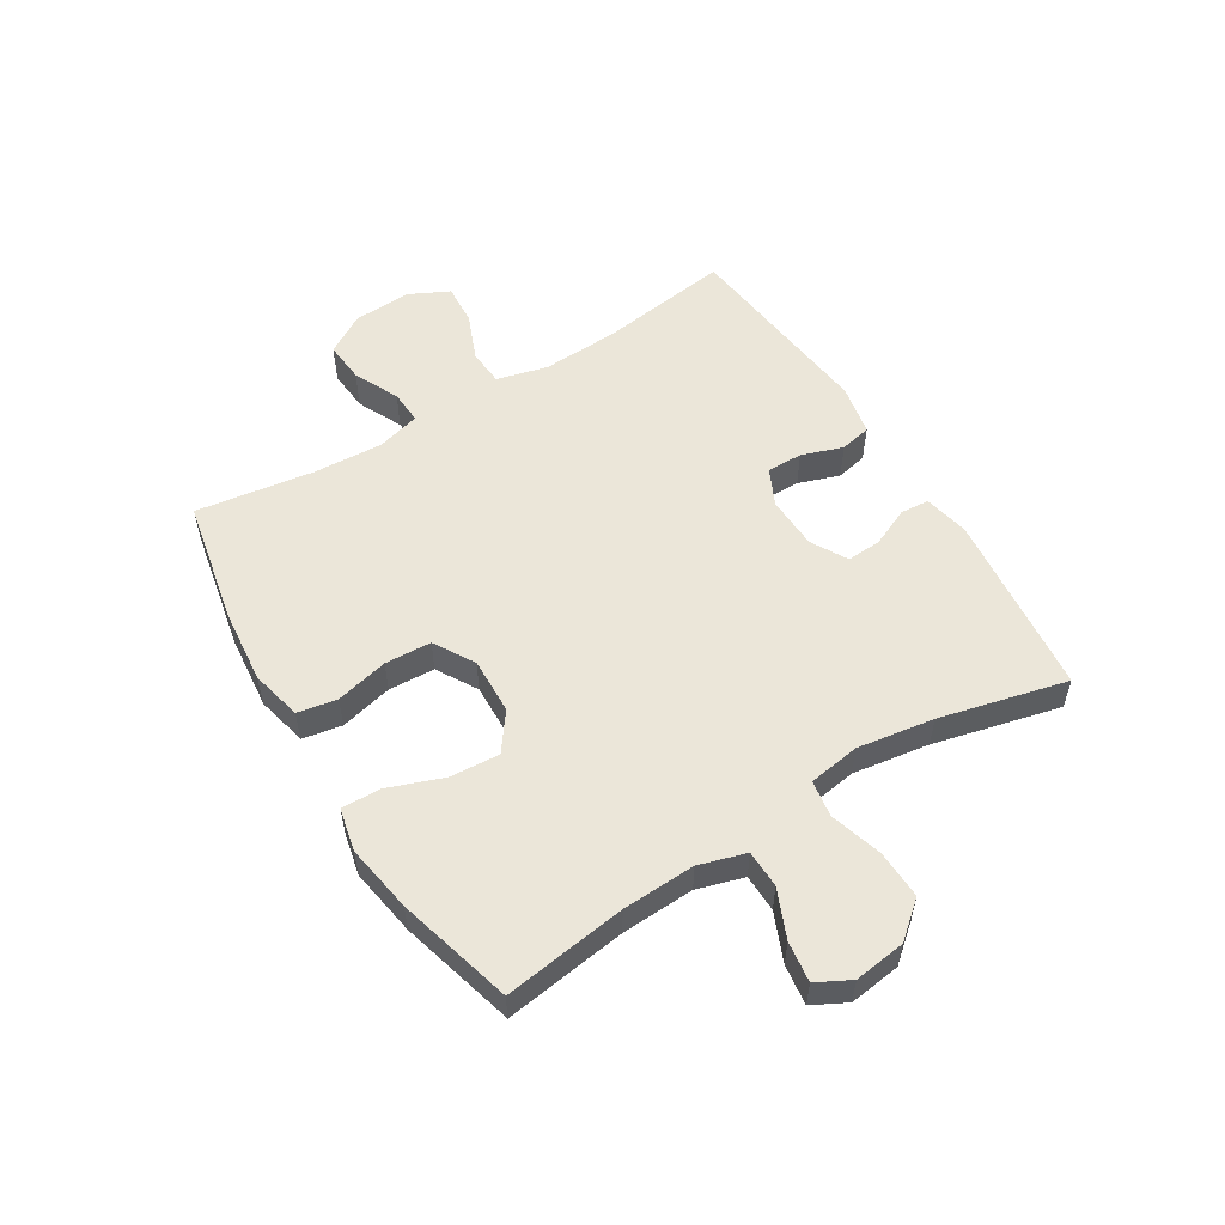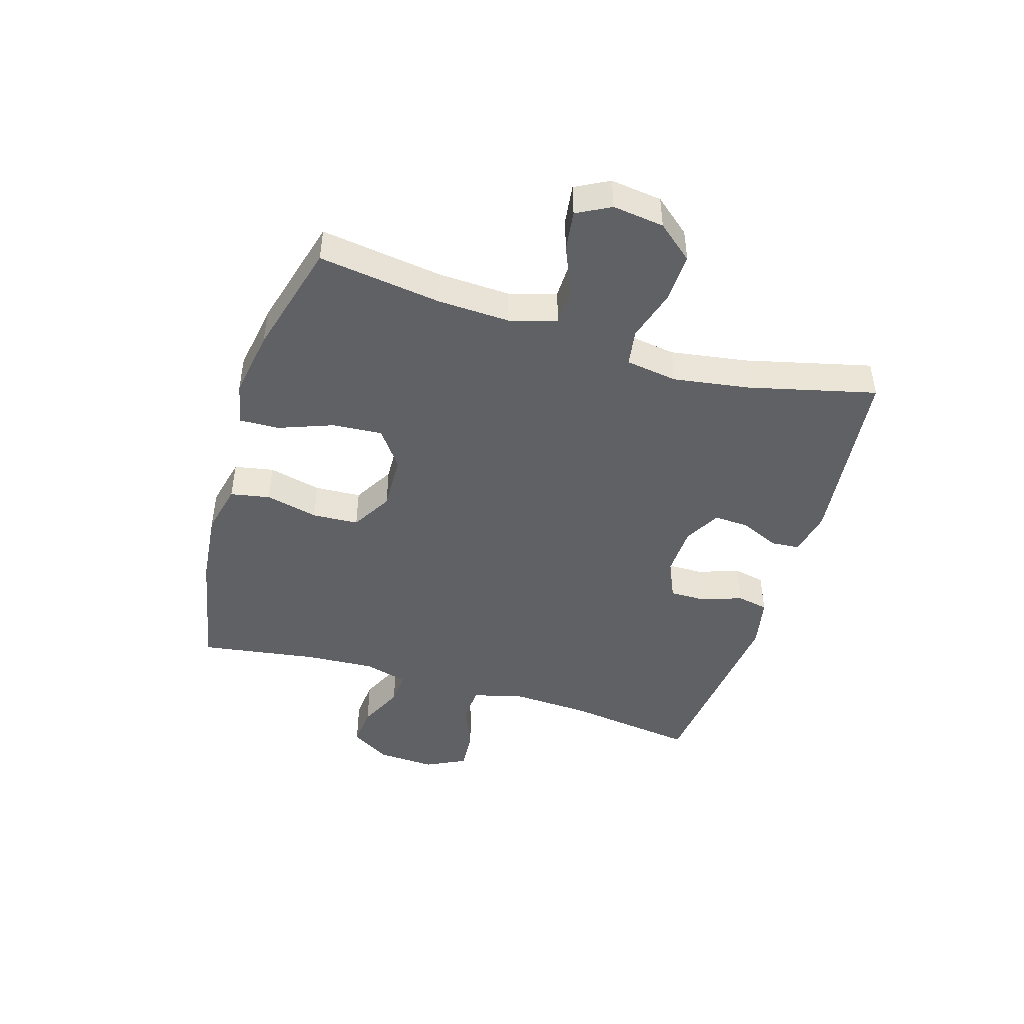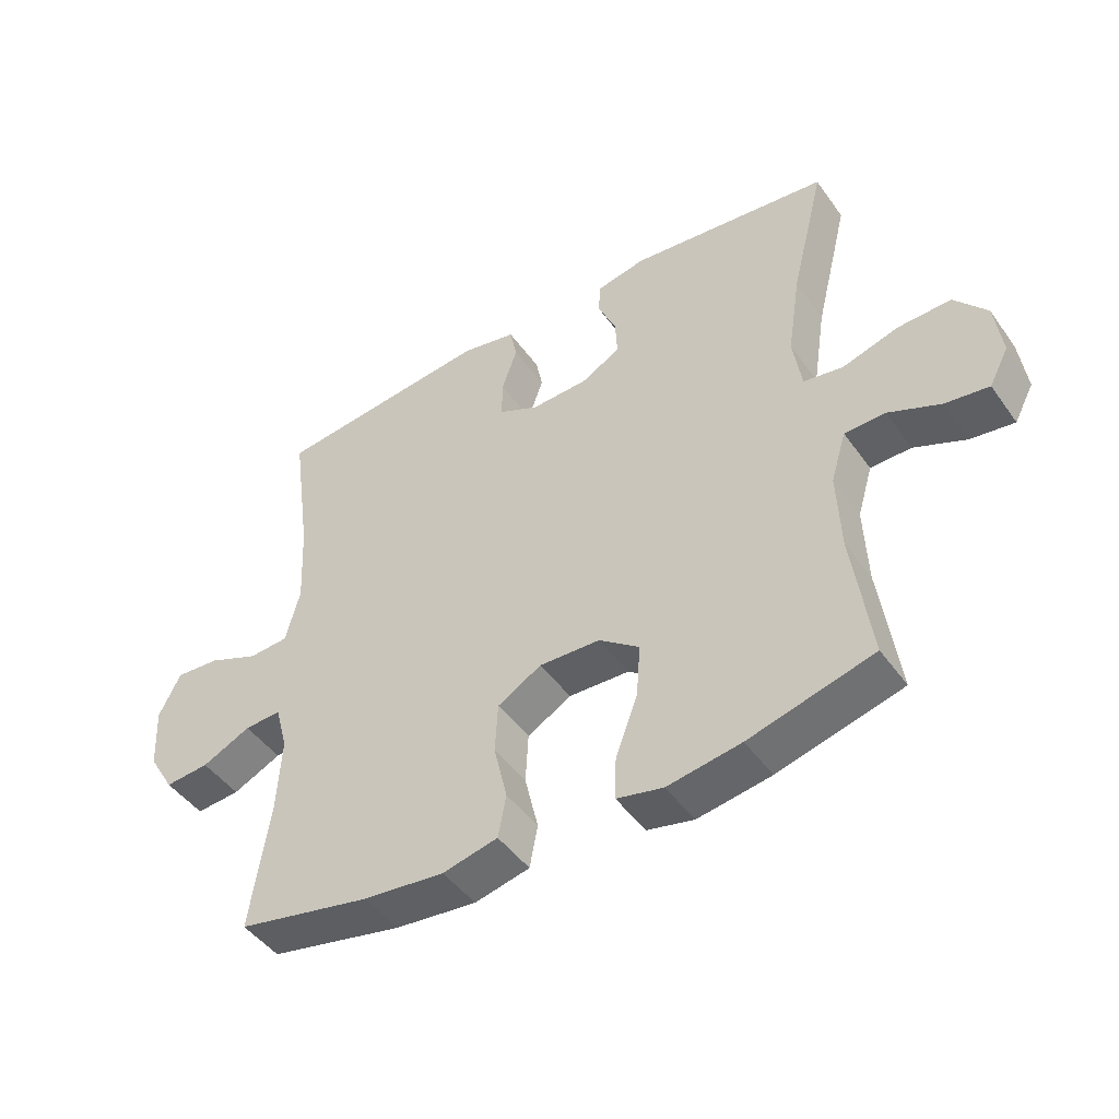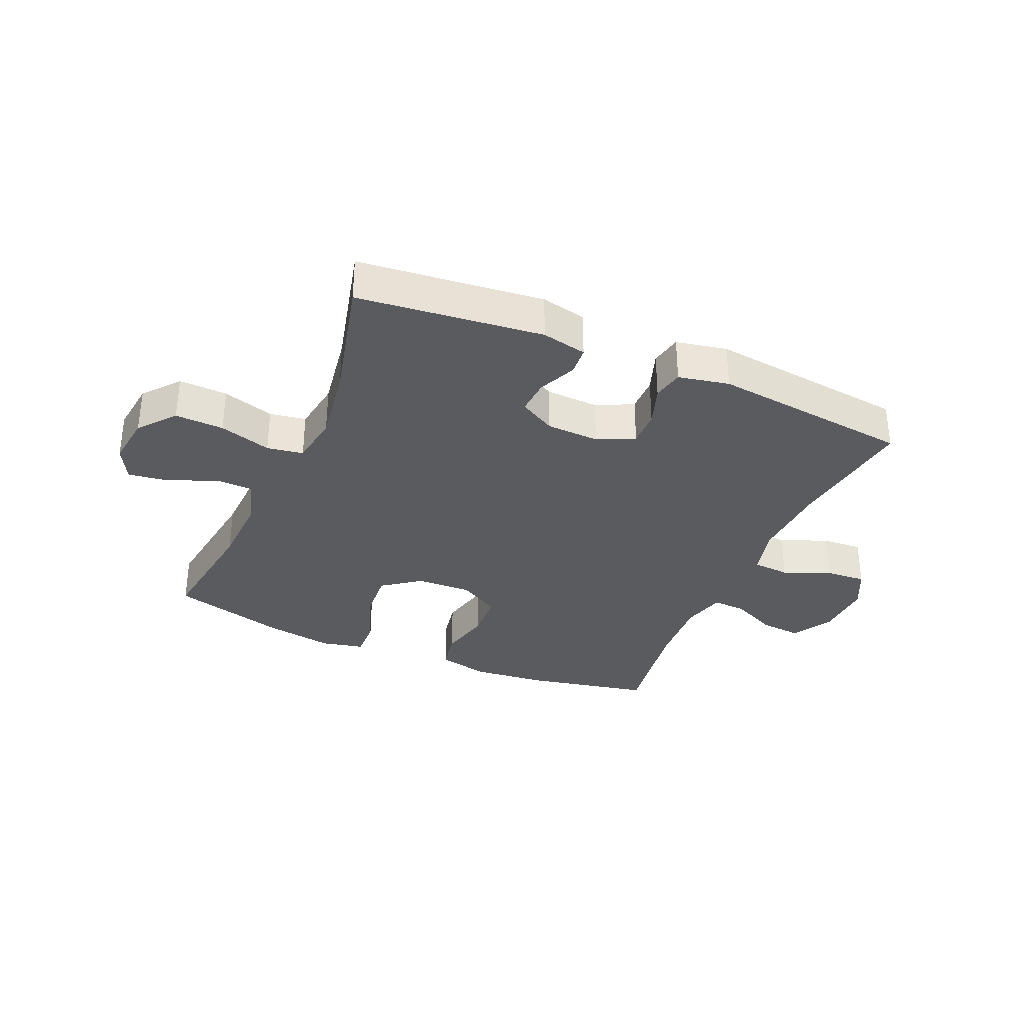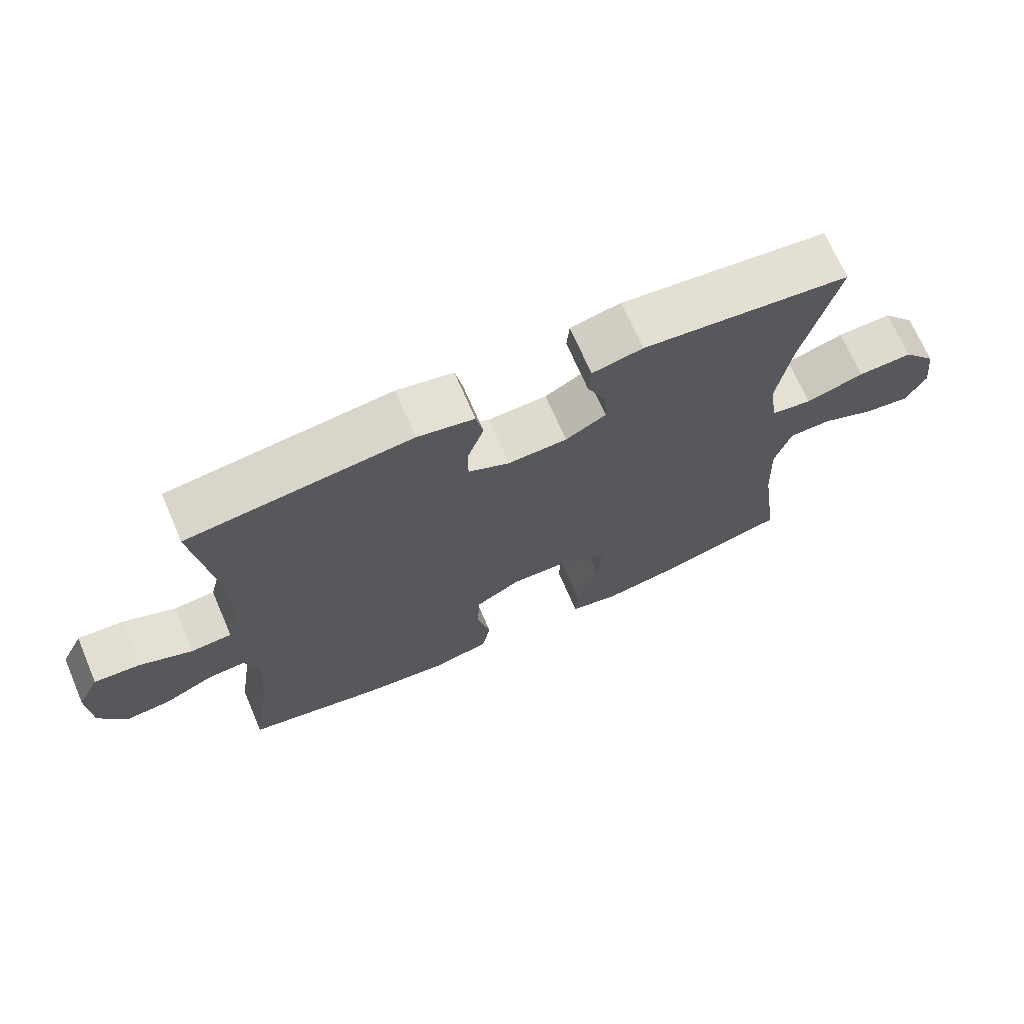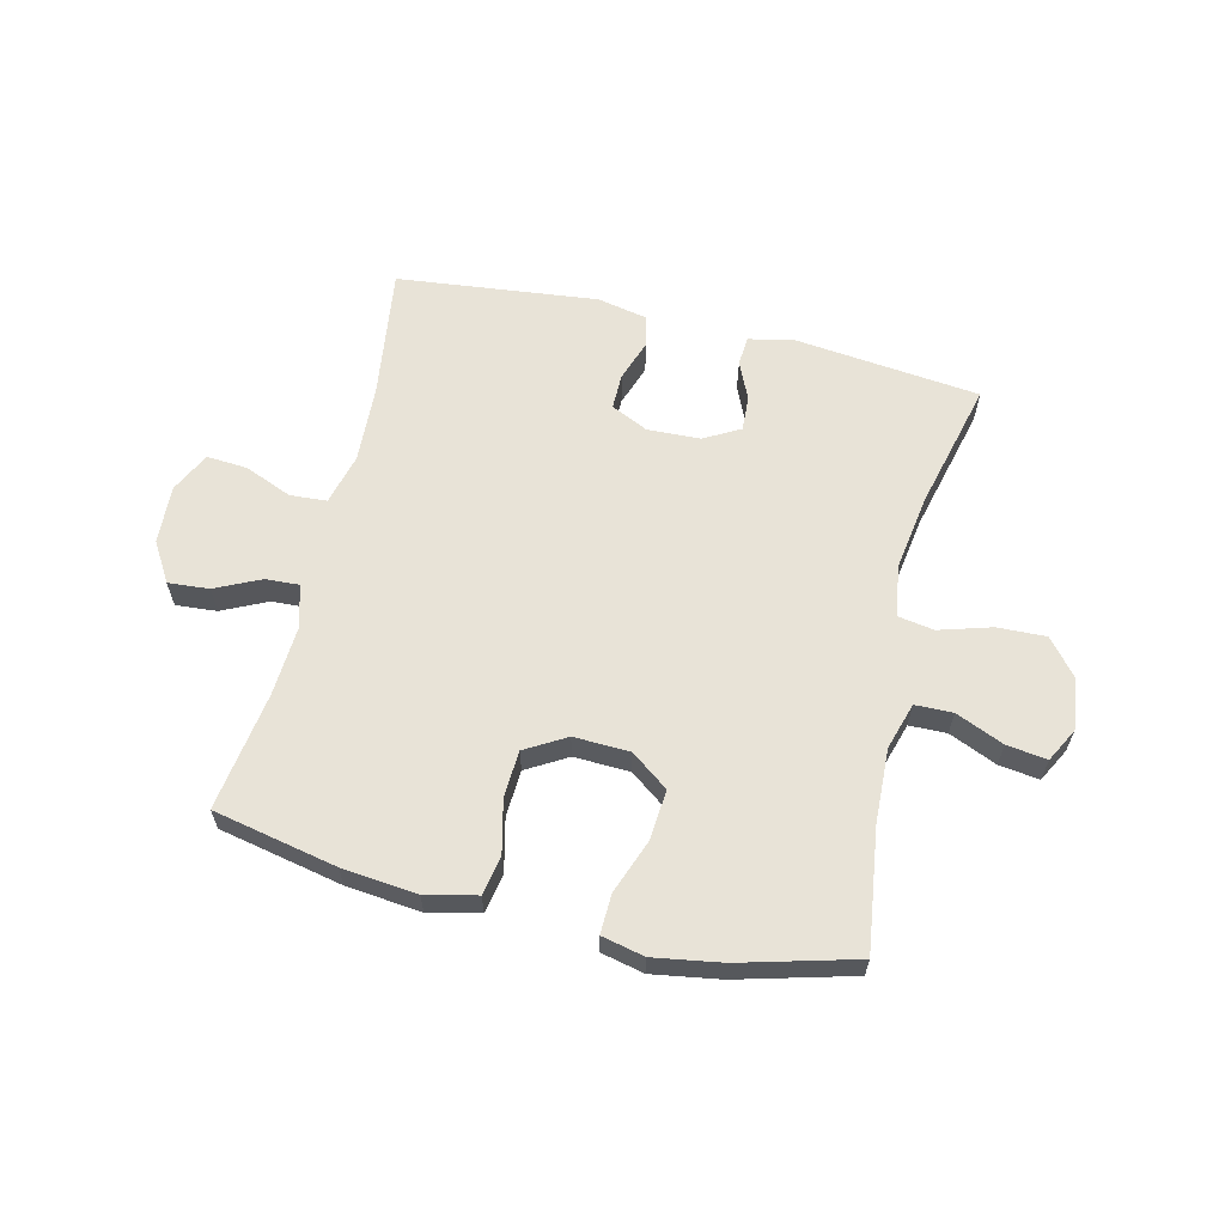
<metadata>
{"format":"obj","ext":"obj","renderer":"f3d","projection":"perspective","resolution":1024,"background":"white","views":[{"elev":55.2,"azim":-121.7,"up":"+Y"},{"elev":-46.1,"azim":-106.9,"up":"+Y"},{"elev":-46.3,"azim":-146.5,"up":"+Z"},{"elev":-33.5,"azim":-23.4,"up":"+Y"},{"elev":69.8,"azim":156.7,"up":"+Z"},{"elev":62.2,"azim":-166.5,"up":"+Y"}]}
</metadata>
<code>
o path2896
v -0.4543 0.0375 0.2918
v -0.4338 0.0375 0.1598
v -0.4472 0.0375 0.0711
v -0.5099 0.0375 0.06089
v -0.5993 0.0375 0.08768
v -0.6832 0.0375 0.0908
v -0.7343 0.0375 0.02928
v -0.7456 0.0375 -0.05923
v -0.7148 0.0375 -0.1174
v -0.6454 0.0375 -0.1079
v -0.5629 0.0375 -0.07277
v -0.4982 0.0375 -0.07418
v -0.4739 0.0375 -0.1549
v -0.4791 0.0375 -0.2804
v -0.5082 0.0375 -0.491
v -0.3102 0.0375 -0.5445
v -0.1929 0.0375 -0.5637
v -0.1192 0.0375 -0.5473
v -0.1215 0.0375 -0.4795
v -0.1567 0.0375 -0.3852
v -0.1629 0.0375 -0.2996
v -0.09845 0.0375 -0.2519
v -0.001861 0.0375 -0.2484
v 0.06812 0.0375 -0.2893
v 0.0725 0.0375 -0.3693
v 0.05122 0.0375 -0.4601
v 0.06392 0.0375 -0.5278
v 0.1516 0.0375 -0.548
v 0.2806 0.0375 -0.5347
v 0.4937 0.0375 -0.491
v 0.4632 0.0375 -0.2881
v 0.456 0.0375 -0.1682
v 0.4761 0.0375 -0.0933
v 0.5343 0.0375 -0.09656
v 0.6119 0.0375 -0.1332
v 0.6824 0.0375 -0.139
v 0.7232 0.0375 -0.0708
v 0.7279 0.0375 0.02922
v 0.6938 0.0375 0.09775
v 0.6238 0.0375 0.09303
v 0.5423 0.0375 0.05969
v 0.4793 0.0375 0.06393
v 0.4566 0.0375 0.1515
v 0.463 0.0375 0.2859
v 0.4937 0.0375 0.5107
v 0.1492 0.0375 0.5493
v 0.06159 0.0375 0.5317
v 0.05049 0.0375 0.4779
v 0.07505 0.0375 0.4071
v 0.0757 0.0375 0.3458
v 0.01213 0.0375 0.3156
v -0.07883 0.0375 0.3189
v -0.1411 0.0375 0.3535
v -0.1377 0.0375 0.4135
v -0.1084 0.0375 0.4796
v -0.1122 0.0375 0.529
v -0.1898 0.0375 0.5453
v -0.5082 0.0375 0.5107
v -0.4543 -0.0375 0.2918
v -0.4338 -0.0375 0.1598
v -0.4472 -0.0375 0.0711
v -0.5099 -0.0375 0.06089
v -0.5993 -0.0375 0.08768
v -0.6832 -0.0375 0.0908
v -0.7343 -0.0375 0.02928
v -0.7456 -0.0375 -0.05923
v -0.7148 -0.0375 -0.1174
v -0.6454 -0.0375 -0.1079
v -0.5629 -0.0375 -0.07277
v -0.4982 -0.0375 -0.07418
v -0.4739 -0.0375 -0.1549
v -0.4791 -0.0375 -0.2804
v -0.5082 -0.0375 -0.491
v -0.3102 -0.0375 -0.5445
v -0.1929 -0.0375 -0.5637
v -0.1192 -0.0375 -0.5473
v -0.1215 -0.0375 -0.4795
v -0.1567 -0.0375 -0.3852
v -0.1629 -0.0375 -0.2996
v -0.09845 -0.0375 -0.2519
v -0.001861 -0.0375 -0.2484
v 0.06812 -0.0375 -0.2893
v 0.0725 -0.0375 -0.3693
v 0.05122 -0.0375 -0.4601
v 0.06392 -0.0375 -0.5278
v 0.1516 -0.0375 -0.548
v 0.2806 -0.0375 -0.5347
v 0.4937 -0.0375 -0.491
v 0.4632 -0.0375 -0.2881
v 0.456 -0.0375 -0.1682
v 0.4761 -0.0375 -0.0933
v 0.5343 -0.0375 -0.09656
v 0.6119 -0.0375 -0.1332
v 0.6824 -0.0375 -0.139
v 0.7232 -0.0375 -0.0708
v 0.7279 -0.0375 0.02922
v 0.6938 -0.0375 0.09775
v 0.6238 -0.0375 0.09303
v 0.5423 -0.0375 0.05969
v 0.4793 -0.0375 0.06393
v 0.4566 -0.0375 0.1515
v 0.463 -0.0375 0.2859
v 0.4937 -0.0375 0.5107
v 0.1492 -0.0375 0.5493
v 0.06159 -0.0375 0.5317
v 0.05049 -0.0375 0.4779
v 0.07505 -0.0375 0.4071
v 0.0757 -0.0375 0.3458
v 0.01213 -0.0375 0.3156
v -0.07883 -0.0375 0.3189
v -0.1411 -0.0375 0.3535
v -0.1377 -0.0375 0.4135
v -0.1084 -0.0375 0.4796
v -0.1122 -0.0375 0.529
v -0.1898 -0.0375 0.5453
v -0.5082 -0.0375 0.5107
v -0.3102 0.0375 -0.5445
v -0.1929 0.0375 -0.5637
v -0.1192 0.0375 -0.5473
v -0.1192 0.0375 -0.5473
v 0.06392 0.0375 -0.5278
v 0.06392 0.0375 -0.5278
v 0.1516 0.0375 -0.548
v 0.2806 0.0375 -0.5347
v -0.1215 0.0375 -0.4795
v 0.05122 0.0375 -0.4601
v -0.5082 0.0375 -0.491
v -0.5082 0.0375 -0.491
v 0.4937 0.0375 -0.491
v 0.4937 0.0375 -0.491
v -0.1567 0.0375 -0.3852
v 0.0725 0.0375 -0.3693
v 0.4632 0.0375 -0.2881
v -0.4791 0.0375 -0.2804
v -0.1629 0.0375 -0.2996
v 0.06812 0.0375 -0.2893
v -0.09845 0.0375 -0.2519
v -0.001861 0.0375 -0.2484
v 0.456 0.0375 -0.1682
v -0.4739 0.0375 -0.1549
v 0.4761 0.0375 -0.0933
v 0.4761 0.0375 -0.0933
v -0.4982 0.0375 -0.07418
v -0.4982 0.0375 -0.07418
v 0.6119 0.0375 -0.1332
v 0.6824 0.0375 -0.139
v 0.6824 0.0375 -0.139
v 0.7232 0.0375 -0.0708
v 0.5343 0.0375 -0.09656
v -0.7456 0.0375 -0.05923
v -0.7148 0.0375 -0.1174
v -0.7148 0.0375 -0.1174
v -0.6454 0.0375 -0.1079
v -0.5629 0.0375 -0.07277
v 0.7279 0.0375 0.02922
v -0.7343 0.0375 0.02928
v 0.6938 0.0375 0.09775
v 0.6938 0.0375 0.09775
v -0.6832 0.0375 0.0908
v 0.5423 0.0375 0.05969
v 0.4793 0.0375 0.06393
v 0.4793 0.0375 0.06393
v 0.6238 0.0375 0.09303
v -0.5993 0.0375 0.08768
v -0.5099 0.0375 0.06089
v -0.4472 0.0375 0.0711
v -0.4472 0.0375 0.0711
v 0.4566 0.0375 0.1515
v -0.4338 0.0375 0.1598
v 0.463 0.0375 0.2859
v -0.4543 0.0375 0.2918
v 0.01213 0.0375 0.3156
v -0.07883 0.0375 0.3189
v 0.0757 0.0375 0.3458
v 0.0757 0.0375 0.3458
v -0.1411 0.0375 0.3535
v -0.1411 0.0375 0.3535
v 0.07505 0.0375 0.4071
v -0.1377 0.0375 0.4135
v 0.05049 0.0375 0.4779
v -0.1084 0.0375 0.4796
v 0.06159 0.0375 0.5317
v 0.06159 0.0375 0.5317
v -0.1122 0.0375 0.529
v -0.1122 0.0375 0.529
v 0.4937 0.0375 0.5107
v 0.4937 0.0375 0.5107
v -0.5082 0.0375 0.5107
v -0.5082 0.0375 0.5107
v -0.1898 0.0375 0.5453
v 0.1492 0.0375 0.5493
v -0.3102 -0.0375 -0.5445
v -0.1929 -0.0375 -0.5637
v -0.1192 -0.0375 -0.5473
v -0.1192 -0.0375 -0.5473
v 0.06392 -0.0375 -0.5278
v 0.06392 -0.0375 -0.5278
v 0.1516 -0.0375 -0.548
v 0.2806 -0.0375 -0.5347
v -0.1215 -0.0375 -0.4795
v 0.05122 -0.0375 -0.4601
v -0.5082 -0.0375 -0.491
v -0.5082 -0.0375 -0.491
v 0.4937 -0.0375 -0.491
v 0.4937 -0.0375 -0.491
v -0.1567 -0.0375 -0.3852
v 0.0725 -0.0375 -0.3693
v 0.4632 -0.0375 -0.2881
v -0.4791 -0.0375 -0.2804
v -0.1629 -0.0375 -0.2996
v 0.06812 -0.0375 -0.2893
v -0.09845 -0.0375 -0.2519
v -0.001861 -0.0375 -0.2484
v 0.456 -0.0375 -0.1682
v -0.4739 -0.0375 -0.1549
v 0.4761 -0.0375 -0.0933
v 0.4761 -0.0375 -0.0933
v -0.4982 -0.0375 -0.07418
v -0.4982 -0.0375 -0.07418
v 0.6119 -0.0375 -0.1332
v 0.6824 -0.0375 -0.139
v 0.6824 -0.0375 -0.139
v 0.7232 -0.0375 -0.0708
v 0.5343 -0.0375 -0.09656
v -0.7456 -0.0375 -0.05923
v -0.7148 -0.0375 -0.1174
v -0.7148 -0.0375 -0.1174
v -0.6454 -0.0375 -0.1079
v -0.5629 -0.0375 -0.07277
v 0.7279 -0.0375 0.02922
v -0.7343 -0.0375 0.02928
v 0.6938 -0.0375 0.09775
v 0.6938 -0.0375 0.09775
v -0.6832 -0.0375 0.0908
v 0.5423 -0.0375 0.05969
v 0.4793 -0.0375 0.06393
v 0.4793 -0.0375 0.06393
v 0.6238 -0.0375 0.09303
v -0.5993 -0.0375 0.08768
v -0.5099 -0.0375 0.06089
v -0.4472 -0.0375 0.0711
v -0.4472 -0.0375 0.0711
v 0.4566 -0.0375 0.1515
v -0.4338 -0.0375 0.1598
v 0.463 -0.0375 0.2859
v -0.4543 -0.0375 0.2918
v 0.01213 -0.0375 0.3156
v -0.07883 -0.0375 0.3189
v 0.0757 -0.0375 0.3458
v 0.0757 -0.0375 0.3458
v -0.1411 -0.0375 0.3535
v -0.1411 -0.0375 0.3535
v 0.07505 -0.0375 0.4071
v -0.1377 -0.0375 0.4135
v 0.05049 -0.0375 0.4779
v -0.1084 -0.0375 0.4796
v 0.06159 -0.0375 0.5317
v 0.06159 -0.0375 0.5317
v -0.1122 -0.0375 0.529
v -0.1122 -0.0375 0.529
v 0.4937 -0.0375 0.5107
v 0.4937 -0.0375 0.5107
v -0.5082 -0.0375 0.5107
v -0.5082 -0.0375 0.5107
v -0.1898 -0.0375 0.5453
v 0.1492 -0.0375 0.5493
f 266 253 245
f 254 246 251
f 218 215 241
f 244 251 246
f 249 247 243
f 239 229 240
f 228 225 226
f 248 213 247
f 199 207 198
f 210 212 215
f 257 255 266
f 192 209 202
f 259 265 256
f 206 193 200
f 194 200 193
f 229 231 228
f 215 212 241
f 241 248 244
f 253 266 255
f 235 223 238
f 266 245 261
f 213 211 216
f 235 216 224
f 206 209 192
f 214 211 208
f 256 265 254
f 208 199 204
f 246 265 263
f 209 210 215
f 236 216 235
f 251 244 248
f 193 206 192
f 213 216 236
f 224 220 235
f 210 209 206
f 253 249 245
f 238 230 232
f 245 249 243
f 207 201 198
f 234 231 239
f 243 213 236
f 247 213 243
f 212 248 241
f 211 207 208
f 223 220 221
f 225 228 231
f 198 201 196
f 229 239 231
f 218 240 229
f 240 218 241
f 223 235 220
f 208 207 199
f 248 212 213
f 265 246 254
f 238 223 230
f 216 211 214
f 16 17 75 74
f 17 120 195 75
f 122 28 86 197
f 28 29 87 86
f 18 19 77 76
f 26 27 85 84
f 128 16 74 203
f 29 130 205 87
f 19 20 78 77
f 25 26 84 83
f 30 31 89 88
f 14 15 73 72
f 20 21 79 78
f 24 25 83 82
f 21 22 80 79
f 23 24 82 81
f 31 32 90 89
f 13 14 72 71
f 22 23 81 80
f 32 142 217 90
f 144 13 71 219
f 35 147 222 93
f 36 37 95 94
f 34 35 93 92
f 8 152 227 66
f 9 10 68 67
f 10 11 69 68
f 33 34 92 91
f 11 12 70 69
f 37 38 96 95
f 7 8 66 65
f 38 158 233 96
f 6 7 65 64
f 41 162 237 99
f 40 41 99 98
f 39 40 98 97
f 5 6 64 63
f 4 5 63 62
f 167 4 62 242
f 42 43 101 100
f 2 3 61 60
f 43 44 102 101
f 1 2 60 59
f 51 52 110 109
f 175 51 109 250
f 52 177 252 110
f 49 50 108 107
f 53 54 112 111
f 48 49 107 106
f 54 55 113 112
f 183 48 106 258
f 55 185 260 113
f 44 187 262 102
f 189 1 59 264
f 57 58 116 115
f 56 57 115 114
f 46 47 105 104
f 45 46 104 103
f 191 170 178
f 179 176 171
f 143 166 140
f 169 171 176
f 174 168 172
f 164 165 154
f 153 151 150
f 173 172 138
f 124 123 132
f 135 140 137
f 182 191 180
f 117 127 134
f 184 181 190
f 131 125 118
f 119 118 125
f 154 153 156
f 140 166 137
f 166 169 173
f 178 180 191
f 160 163 148
f 191 186 170
f 138 141 136
f 160 149 141
f 131 117 134
f 139 133 136
f 181 179 190
f 133 129 124
f 171 188 190
f 134 140 135
f 161 160 141
f 176 173 169
f 118 117 131
f 138 161 141
f 149 160 145
f 135 131 134
f 178 170 174
f 163 157 155
f 170 168 174
f 132 123 126
f 159 164 156
f 168 161 138
f 172 168 138
f 137 166 173
f 136 133 132
f 148 146 145
f 150 156 153
f 123 121 126
f 154 156 164
f 143 154 165
f 165 166 143
f 148 145 160
f 133 124 132
f 173 138 137
f 190 179 171
f 163 155 148
f 141 139 136

</code>
